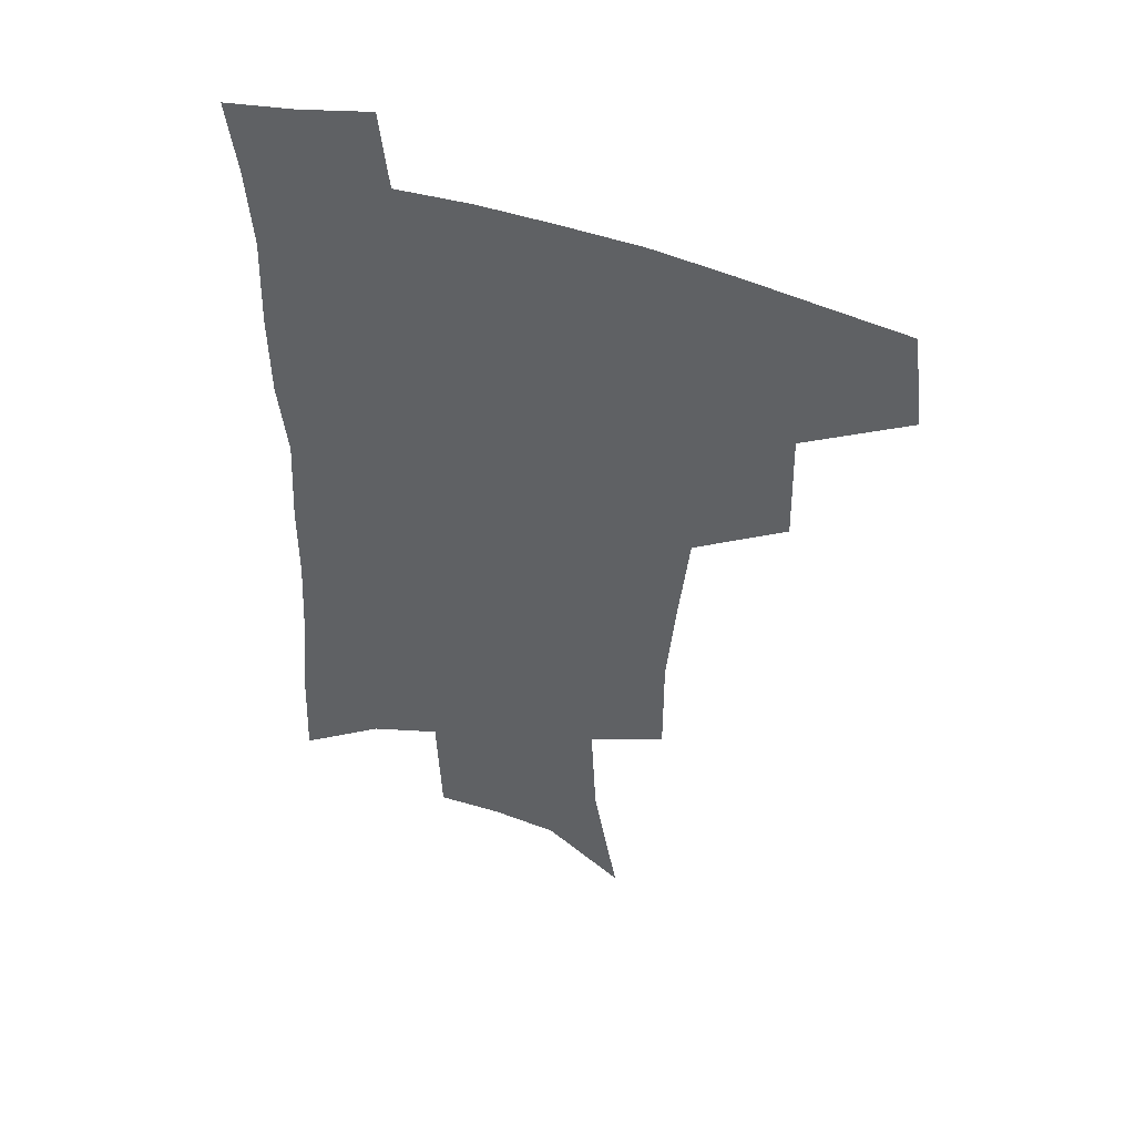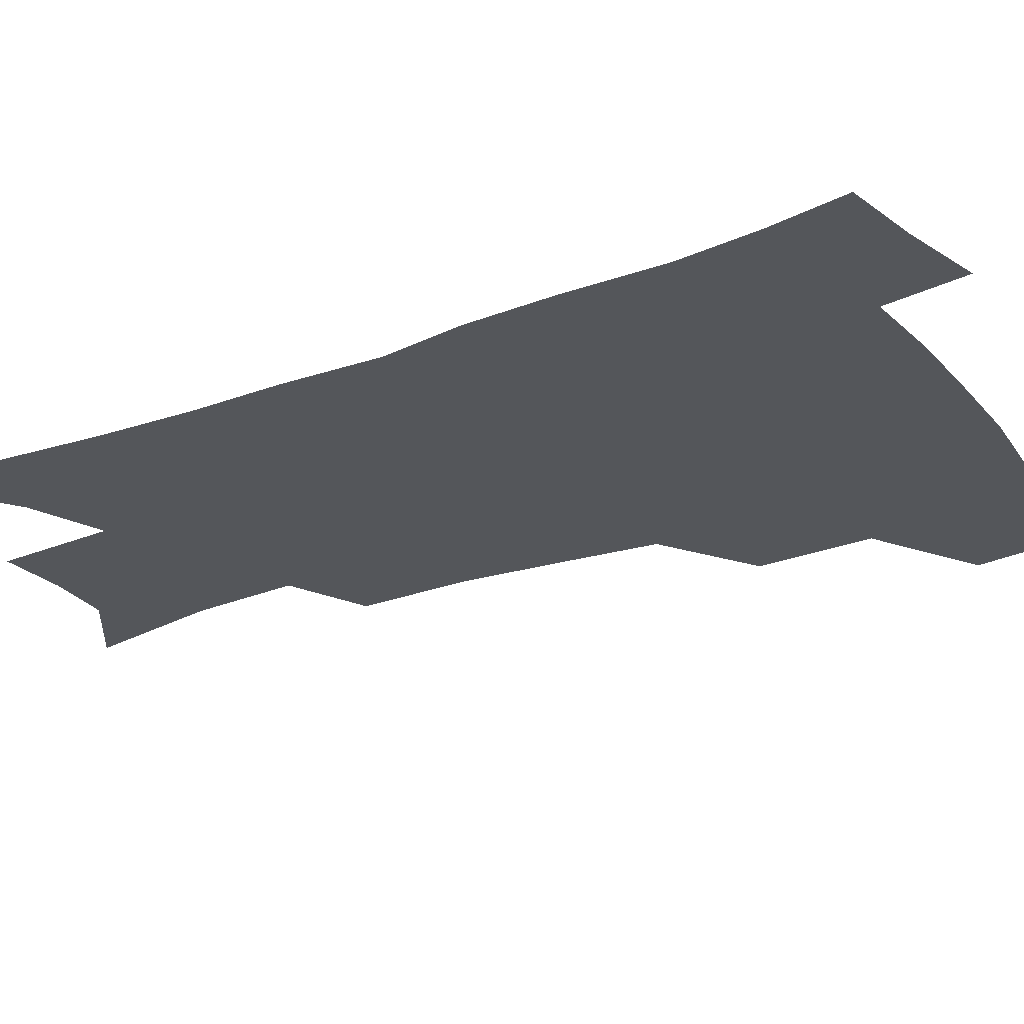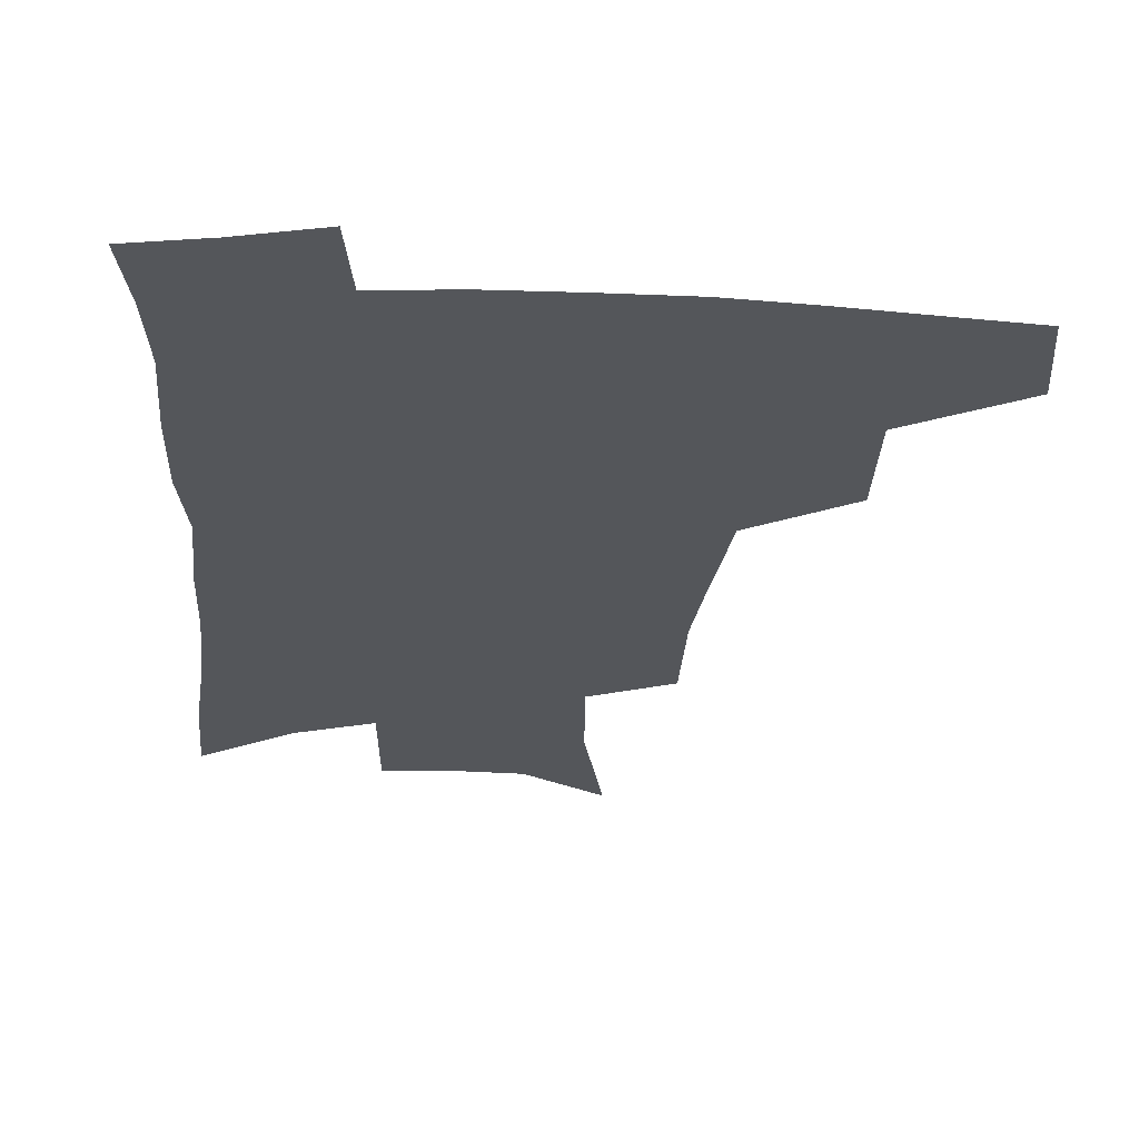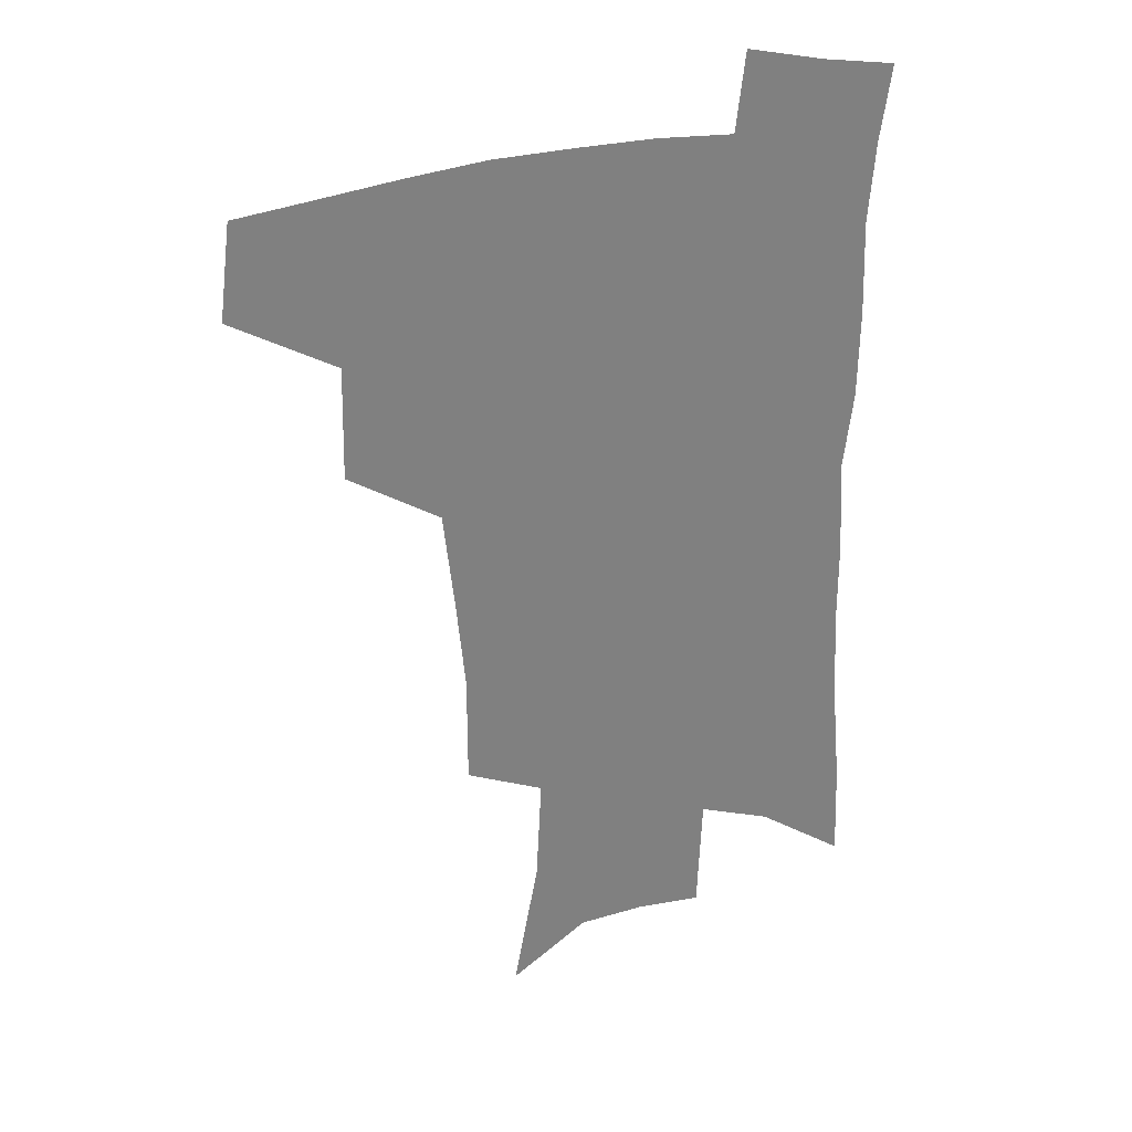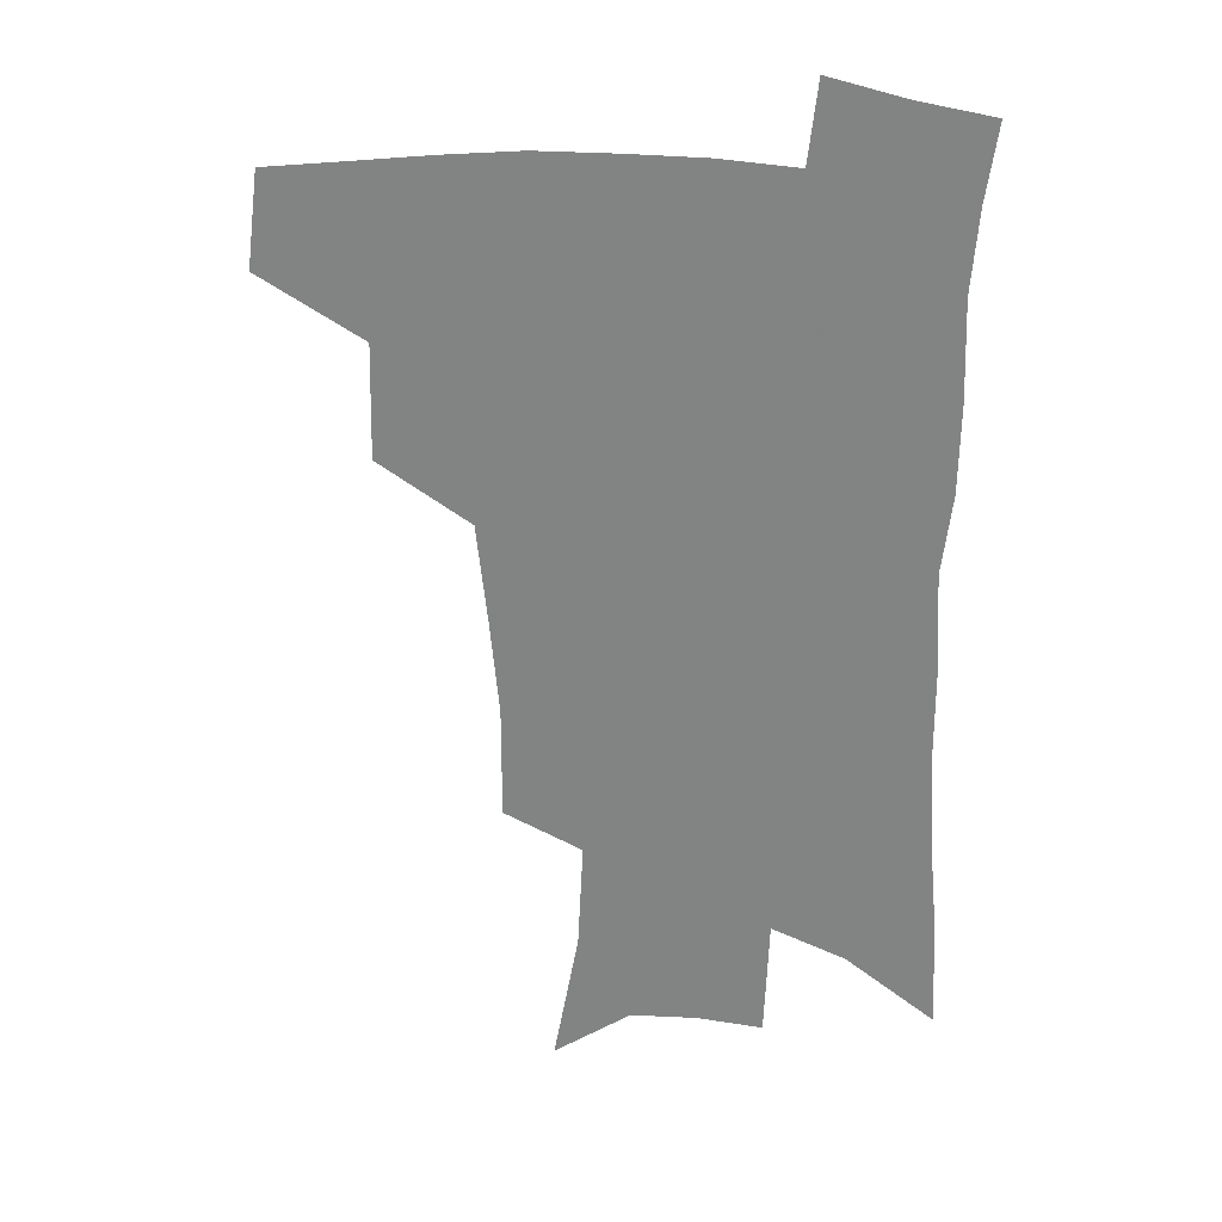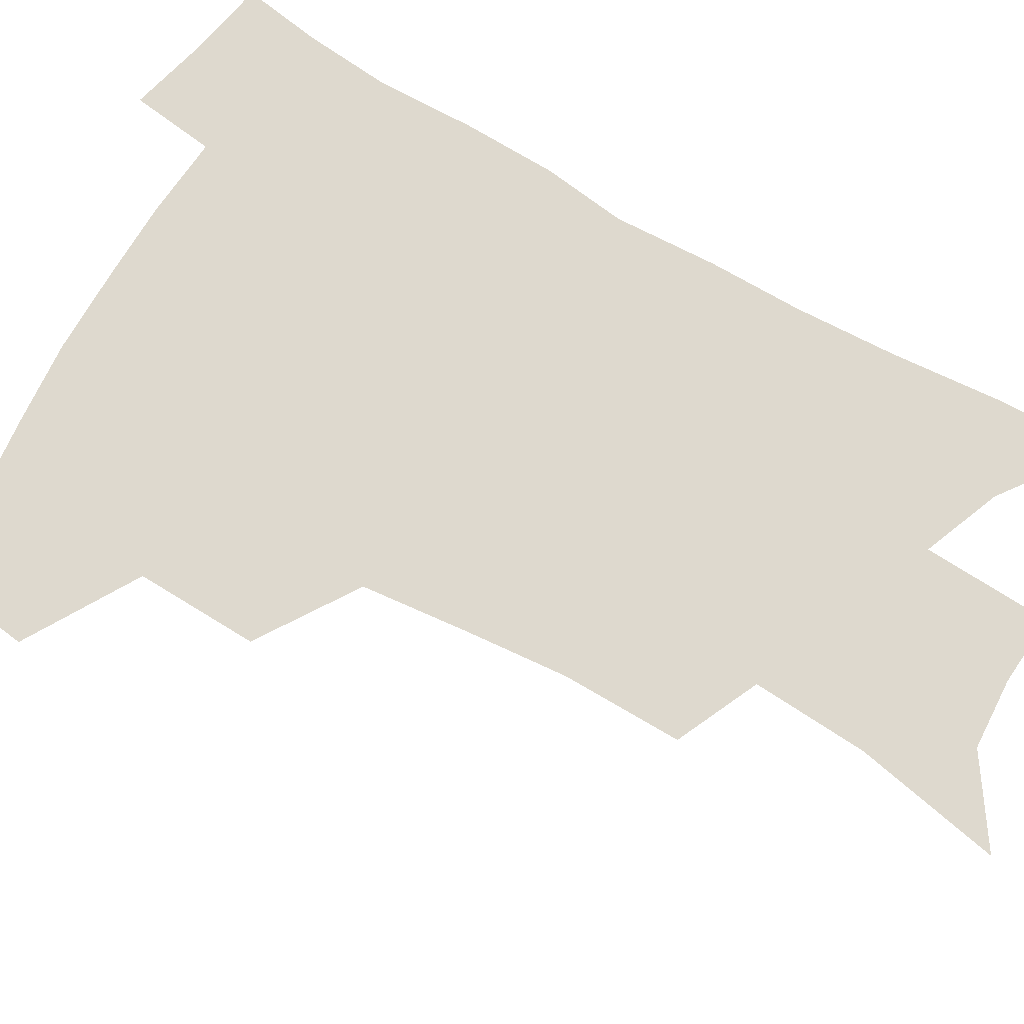
<metadata>
{"format":"obj","ext":"obj","renderer":"f3d","projection":"perspective","resolution":1024,"background":"white","views":[{"elev":48.0,"azim":-159.3,"up":"+Y"},{"elev":-25.6,"azim":121.3,"up":"+Z"},{"elev":-25.1,"azim":177.0,"up":"+Z"},{"elev":30.2,"azim":-19.1,"up":"+Y"},{"elev":27.5,"azim":9.2,"up":"+Y"},{"elev":71.4,"azim":-59.4,"up":"+Z"}]}
</metadata>
<code>
v 484 440.4 0
v 488.2 474.5 0
v 521 378.1 0
v 521.8 418.8 0
v 520.2 449.5 0
v 517.1 477.9 0
v 561.5 247.8 0
v 561.5 287.8 0
v 558.2 321.6 0
v 554.3 357.2 0
v 550.3 389.6 0
v 550.9 425.1 0
v 549 453.3 0
v 545.4 481.3 0
v 578.6 147.8 0
v 587.6 196.8 0
v 589.5 235.3 0
v 587.7 271.6 0
v 586 306.4 0
v 583.1 337.7 0
v 580.6 369.8 0
v 579.5 401.5 0
v 578.3 429.4 0
v 577.5 456.1 0
v 573.9 484 0
v 606.4 167.1 0
v 611.5 211.1 0
v 611.1 245 0
v 610 282 0
v 608.2 313 0
v 606.3 344.1 0
v 604.9 374.6 0
v 604.4 404.8 0
v 603.9 430.9 0
v 603.7 457.6 0
v 602.8 484.5 0
v 630.1 168.6 0
v 633.4 215 0
v 632.7 250.4 0
v 631.6 282.4 0
v 630.2 316 0
v 629.2 347 0
v 628.6 377.1 0
v 628.5 405.5 0
v 629.2 431.5 0
v 630.1 457.9 0
v 630.3 484.5 0
v 653.9 167.2 0
v 655.6 209.9 0
v 654.8 247.8 0
v 653.4 282.5 0
v 652.7 313.2 0
v 652.1 344.5 0
v 652.1 374.3 0
v 652.5 403.1 0
v 653.9 430.1 0
v 655.6 456.9 0
v 658 482.7 0
v 661.4 511.2 0
v 682 200 0
v 679.3 238.3 0
v 677.2 273.7 0
v 675.4 307.6 0
v 676.9 335.7 0
v 676.4 367.5 0
v 677.4 396.7 0
v 678.8 425.5 0
v 680.6 453.8 0
v 683.8 479.4 0
v 688.8 504.8 0
v 713.4 177.8 0
v 712.1 213.5 0
v 708.8 250.8 0
v 707 285.1 0
v 707 316.5 0
v 705.2 351.3 0
v 708.8 379.4 0
v 709.4 411.1 0
v 708.3 445.2 0
v 710.8 473.8 0
v 714.8 500.6 0
f 4 5 1
f 1 5 2
f 5 6 2
f 10 11 3
f 3 11 4
f 11 12 4
f 4 12 5
f 12 13 5
f 5 13 6
f 13 14 6
f 17 18 7
f 7 18 8
f 18 19 8
f 8 19 9
f 19 20 9
f 9 20 10
f 20 21 10
f 10 21 11
f 21 22 11
f 11 22 12
f 22 23 12
f 12 23 13
f 23 24 13
f 13 24 14
f 24 25 14
f 15 26 16
f 26 27 16
f 16 27 17
f 27 28 17
f 17 28 18
f 28 29 18
f 18 29 19
f 29 30 19
f 19 30 20
f 30 31 20
f 20 31 21
f 31 32 21
f 21 32 22
f 32 33 22
f 22 33 23
f 33 34 23
f 23 34 24
f 34 35 24
f 24 35 25
f 35 36 25
f 26 37 27
f 37 38 27
f 27 38 28
f 38 39 28
f 28 39 29
f 39 40 29
f 29 40 30
f 40 41 30
f 30 41 31
f 41 42 31
f 31 42 32
f 42 43 32
f 32 43 33
f 43 44 33
f 33 44 34
f 44 45 34
f 34 45 35
f 45 46 35
f 35 46 36
f 46 47 36
f 37 48 38
f 48 49 38
f 38 49 39
f 49 50 39
f 39 50 40
f 50 51 40
f 40 51 41
f 51 52 41
f 41 52 42
f 52 53 42
f 42 53 43
f 53 54 43
f 43 54 44
f 54 55 44
f 44 55 45
f 55 56 45
f 45 56 46
f 56 57 46
f 46 57 47
f 57 58 47
f 49 60 50
f 60 61 50
f 50 61 51
f 61 62 51
f 51 62 52
f 62 63 52
f 52 63 53
f 63 64 53
f 53 64 54
f 64 65 54
f 54 65 55
f 65 66 55
f 55 66 56
f 66 67 56
f 56 67 57
f 67 68 57
f 57 68 58
f 68 69 58
f 58 69 59
f 69 70 59
f 60 71 61
f 71 72 61
f 61 72 62
f 72 73 62
f 62 73 63
f 73 74 63
f 63 74 64
f 74 75 64
f 64 75 65
f 75 76 65
f 65 76 66
f 76 77 66
f 66 77 67
f 77 78 67
f 67 78 68
f 78 79 68
f 68 79 69
f 79 80 69
f 69 80 70
f 80 81 70

</code>
